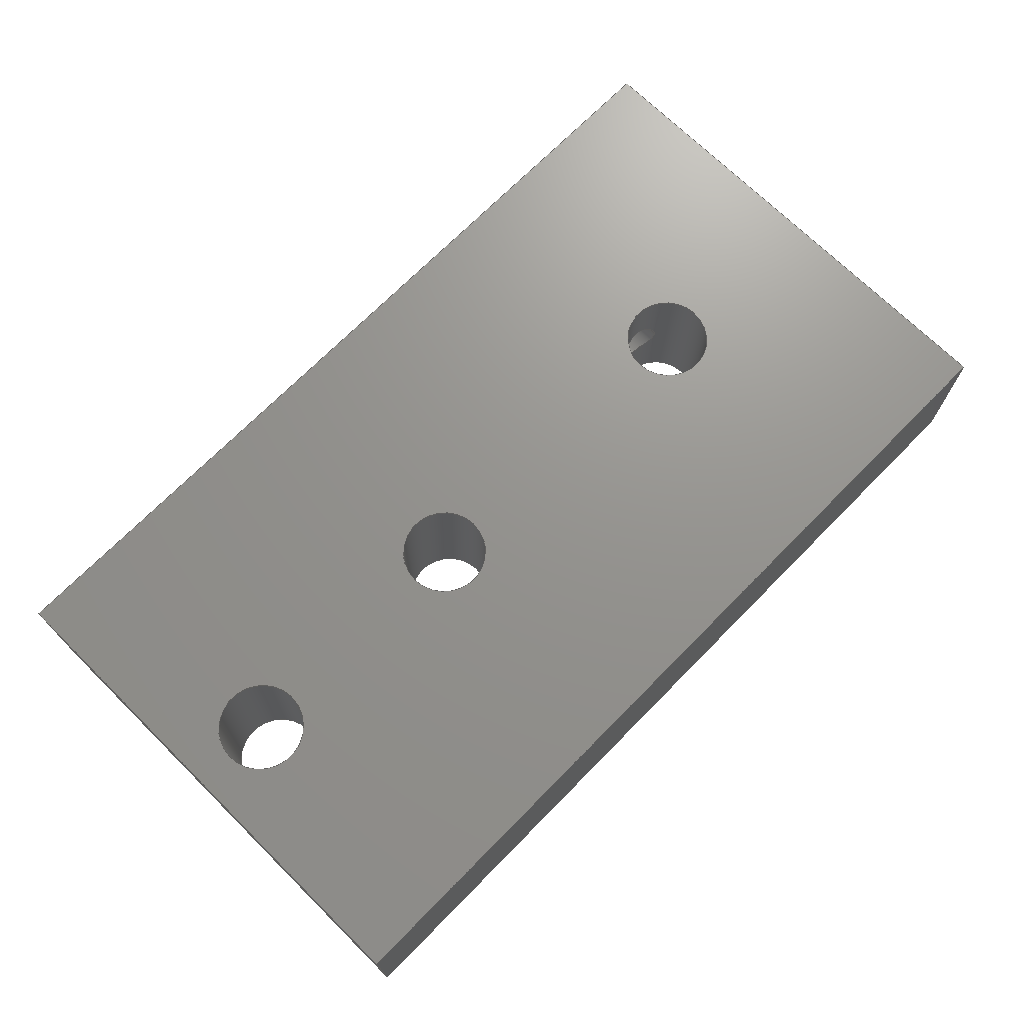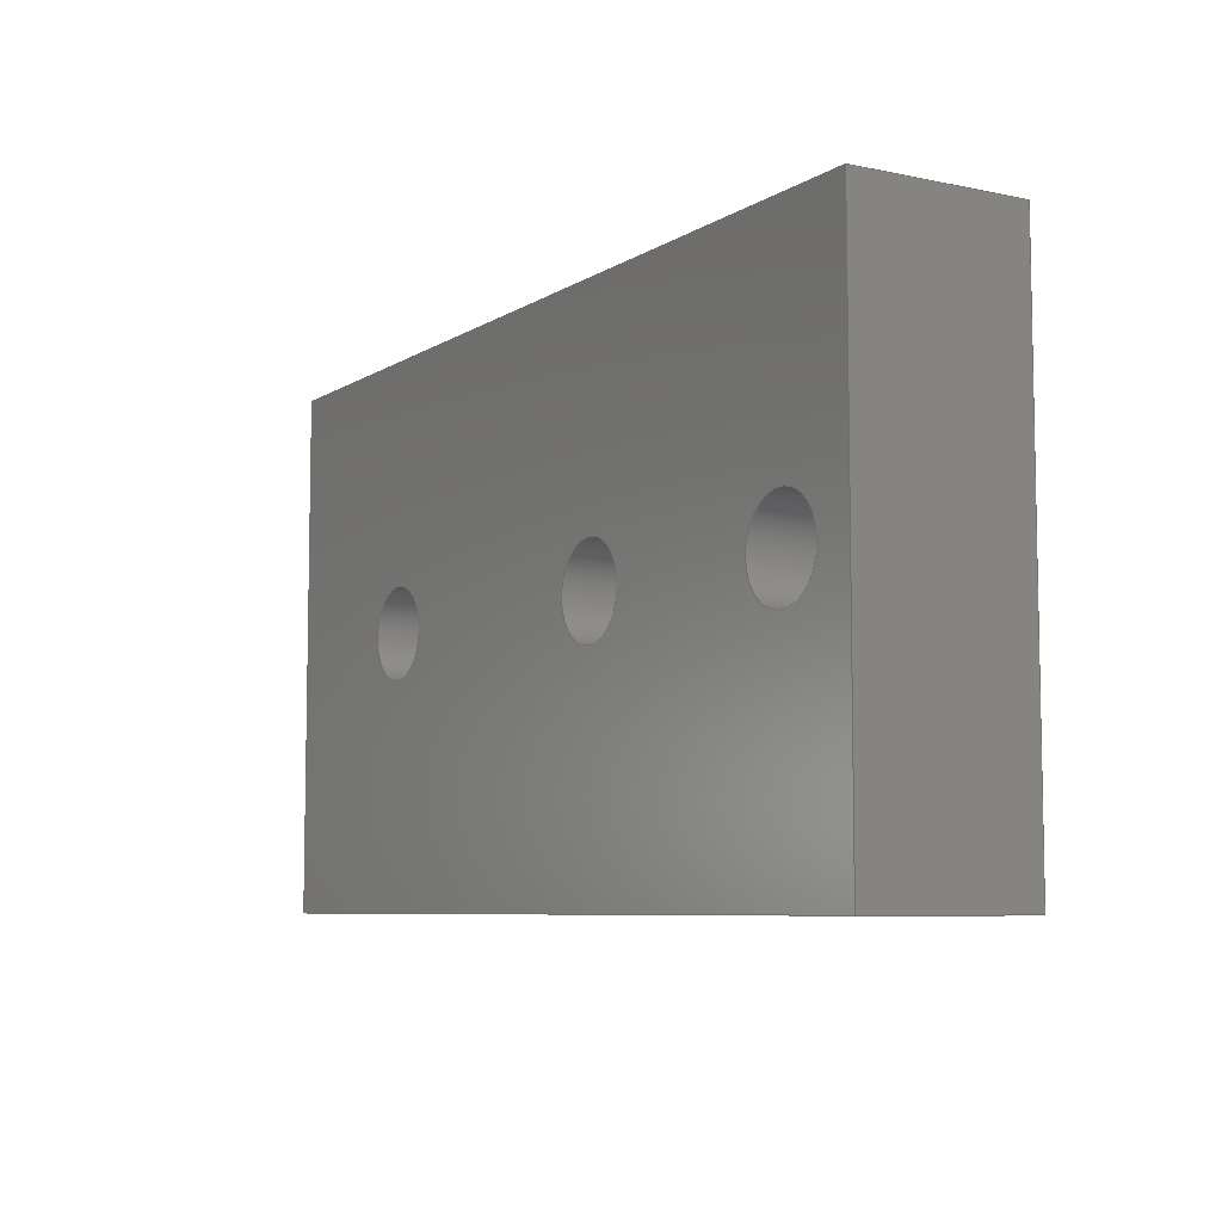
<metadata>
{"format":"step","ext":"step","renderer":"f3d","projection":"perspective","resolution":1024,"background":"white","views":[{"elev":71.2,"azim":134.6,"up":"+Y"},{"elev":-7.1,"azim":59.1,"up":"+Z"}]}
</metadata>
<code>
ISO-10303-21;
DATA;
#1=MECHANICAL_DESIGN_GEOMETRIC_PRESENTATION_REPRESENTATION('',(#4),#368);
#2=SHAPE_REPRESENTATION_RELATIONSHIP('SRR','None',#375,#3);
#3=ADVANCED_BREP_SHAPE_REPRESENTATION('',(#5),#367);
#4=STYLED_ITEM('',(#384),#5);
#5=MANIFOLD_SOLID_BREP('Body1',#195);
#6=PLANE('',#220);
#7=PLANE('',#221);
#8=PLANE('',#222);
#9=PLANE('',#223);
#10=PLANE('',#224);
#11=PLANE('',#225);
#12=FACE_BOUND('',#33,.T.);
#13=FACE_BOUND('',#38,.T.);
#14=FACE_BOUND('',#39,.T.);
#15=FACE_BOUND('',#40,.T.);
#16=FACE_BOUND('',#43,.T.);
#17=FACE_BOUND('',#45,.T.);
#18=FACE_BOUND('',#46,.T.);
#19=FACE_BOUND('',#47,.T.);
#20=B_SPLINE_CURVE_WITH_KNOTS('',3,(#287,#288,#289,#290,#291,#292,#293,
#294,#295,#296,#297,#298,#299,#300,#301,#302,#303,#304),.UNSPECIFIED.,.F.,
 .F.,(4,2,2,2,2,2,2,2,4),(0,0.04921,0.09842,0.1473,
0.1963,0.2452,0.2941,0.3433,
0.3925),.UNSPECIFIED.);
#21=B_SPLINE_CURVE_WITH_KNOTS('',3,(#305,#306,#307,#308,#309,#310,#311,
#312,#313,#314,#315,#316,#317,#318,#319,#320,#321,#322),.UNSPECIFIED.,.F.,
 .F.,(4,2,2,2,2,2,2,2,4),(0.3925,0.4417,0.491,
0.5399,0.5888,0.6377,0.6866,
0.7359,0.7851),.UNSPECIFIED.);
#22=FACE_OUTER_BOUND('',#32,.T.);
#23=FACE_OUTER_BOUND('',#34,.T.);
#24=FACE_OUTER_BOUND('',#35,.T.);
#25=FACE_OUTER_BOUND('',#36,.T.);
#26=FACE_OUTER_BOUND('',#37,.T.);
#27=FACE_OUTER_BOUND('',#41,.T.);
#28=FACE_OUTER_BOUND('',#42,.T.);
#29=FACE_OUTER_BOUND('',#44,.T.);
#30=FACE_OUTER_BOUND('',#48,.T.);
#31=FACE_OUTER_BOUND('',#49,.T.);
#32=EDGE_LOOP('',(#131,#132,#133,#134));
#33=EDGE_LOOP('',(#135,#136));
#34=EDGE_LOOP('',(#137,#138,#139,#140));
#35=EDGE_LOOP('',(#141,#142,#143,#144));
#36=EDGE_LOOP('',(#145,#146,#147,#148,#149));
#37=EDGE_LOOP('',(#150,#151,#152,#153));
#38=EDGE_LOOP('',(#154));
#39=EDGE_LOOP('',(#155));
#40=EDGE_LOOP('',(#156));
#41=EDGE_LOOP('',(#157,#158,#159,#160));
#42=EDGE_LOOP('',(#161,#162,#163,#164));
#43=EDGE_LOOP('',(#165));
#44=EDGE_LOOP('',(#166,#167,#168,#169));
#45=EDGE_LOOP('',(#170));
#46=EDGE_LOOP('',(#171));
#47=EDGE_LOOP('',(#172));
#48=EDGE_LOOP('',(#173,#174,#175,#176));
#49=EDGE_LOOP('',(#177,#178,#179,#180));
#50=LINE('',#283,#66);
#51=LINE('',#327,#67);
#52=LINE('',#333,#68);
#53=LINE('',#338,#69);
#54=LINE('',#342,#70);
#55=LINE('',#344,#71);
#56=LINE('',#346,#72);
#57=LINE('',#347,#73);
#58=LINE('',#350,#74);
#59=LINE('',#352,#75);
#60=LINE('',#353,#76);
#61=LINE('',#356,#77);
#62=LINE('',#357,#78);
#63=LINE('',#360,#79);
#64=LINE('',#361,#80);
#65=LINE('',#363,#81);
#66=VECTOR('',#232,2.15);
#67=VECTOR('',#239,2.15);
#68=VECTOR('',#246,2.15);
#69=VECTOR('',#253,2);
#70=VECTOR('',#256,10);
#71=VECTOR('',#257,10);
#72=VECTOR('',#258,10);
#73=VECTOR('',#259,10);
#74=VECTOR('',#262,10);
#75=VECTOR('',#263,10);
#76=VECTOR('',#264,10);
#77=VECTOR('',#267,10);
#78=VECTOR('',#268,10);
#79=VECTOR('',#271,10);
#80=VECTOR('',#272,10);
#81=VECTOR('',#275,10);
#82=CIRCLE('',#210,2.15);
#83=CIRCLE('',#211,2.15);
#84=CIRCLE('',#213,2.15);
#85=CIRCLE('',#214,2.15);
#86=CIRCLE('',#216,2.15);
#87=CIRCLE('',#217,2.15);
#88=CIRCLE('',#219,1.264);
#89=VERTEX_POINT('',#280);
#90=VERTEX_POINT('',#282);
#91=VERTEX_POINT('',#285);
#92=VERTEX_POINT('',#286);
#93=VERTEX_POINT('',#324);
#94=VERTEX_POINT('',#326);
#95=VERTEX_POINT('',#330);
#96=VERTEX_POINT('',#332);
#97=VERTEX_POINT('',#336);
#98=VERTEX_POINT('',#340);
#99=VERTEX_POINT('',#341);
#100=VERTEX_POINT('',#343);
#101=VERTEX_POINT('',#345);
#102=VERTEX_POINT('',#349);
#103=VERTEX_POINT('',#351);
#104=VERTEX_POINT('',#355);
#105=VERTEX_POINT('',#359);
#106=EDGE_CURVE('',#89,#89,#82,.T.);
#107=EDGE_CURVE('',#89,#90,#50,.T.);
#108=EDGE_CURVE('',#90,#90,#83,.T.);
#109=EDGE_CURVE('',#91,#92,#20,.T.);
#110=EDGE_CURVE('',#92,#91,#21,.T.);
#111=EDGE_CURVE('',#93,#93,#84,.T.);
#112=EDGE_CURVE('',#93,#94,#51,.T.);
#113=EDGE_CURVE('',#94,#94,#85,.T.);
#114=EDGE_CURVE('',#95,#95,#86,.T.);
#115=EDGE_CURVE('',#95,#96,#52,.T.);
#116=EDGE_CURVE('',#96,#96,#87,.T.);
#117=EDGE_CURVE('',#97,#97,#88,.T.);
#118=EDGE_CURVE('',#97,#92,#53,.T.);
#119=EDGE_CURVE('',#98,#99,#54,.T.);
#120=EDGE_CURVE('',#99,#100,#55,.T.);
#121=EDGE_CURVE('',#100,#101,#56,.T.);
#122=EDGE_CURVE('',#101,#98,#57,.T.);
#123=EDGE_CURVE('',#102,#98,#58,.T.);
#124=EDGE_CURVE('',#103,#102,#59,.T.);
#125=EDGE_CURVE('',#99,#103,#60,.T.);
#126=EDGE_CURVE('',#103,#104,#61,.T.);
#127=EDGE_CURVE('',#104,#100,#62,.T.);
#128=EDGE_CURVE('',#105,#102,#63,.T.);
#129=EDGE_CURVE('',#104,#105,#64,.T.);
#130=EDGE_CURVE('',#105,#101,#65,.T.);
#131=ORIENTED_EDGE('',*,*,#106,.F.);
#132=ORIENTED_EDGE('',*,*,#107,.T.);
#133=ORIENTED_EDGE('',*,*,#108,.F.);
#134=ORIENTED_EDGE('',*,*,#107,.F.);
#135=ORIENTED_EDGE('',*,*,#109,.F.);
#136=ORIENTED_EDGE('',*,*,#110,.F.);
#137=ORIENTED_EDGE('',*,*,#111,.F.);
#138=ORIENTED_EDGE('',*,*,#112,.T.);
#139=ORIENTED_EDGE('',*,*,#113,.F.);
#140=ORIENTED_EDGE('',*,*,#112,.F.);
#141=ORIENTED_EDGE('',*,*,#114,.F.);
#142=ORIENTED_EDGE('',*,*,#115,.T.);
#143=ORIENTED_EDGE('',*,*,#116,.F.);
#144=ORIENTED_EDGE('',*,*,#115,.F.);
#145=ORIENTED_EDGE('',*,*,#117,.F.);
#146=ORIENTED_EDGE('',*,*,#118,.T.);
#147=ORIENTED_EDGE('',*,*,#110,.T.);
#148=ORIENTED_EDGE('',*,*,#109,.T.);
#149=ORIENTED_EDGE('',*,*,#118,.F.);
#150=ORIENTED_EDGE('',*,*,#119,.T.);
#151=ORIENTED_EDGE('',*,*,#120,.T.);
#152=ORIENTED_EDGE('',*,*,#121,.T.);
#153=ORIENTED_EDGE('',*,*,#122,.T.);
#154=ORIENTED_EDGE('',*,*,#108,.T.);
#155=ORIENTED_EDGE('',*,*,#113,.T.);
#156=ORIENTED_EDGE('',*,*,#116,.T.);
#157=ORIENTED_EDGE('',*,*,#123,.F.);
#158=ORIENTED_EDGE('',*,*,#124,.F.);
#159=ORIENTED_EDGE('',*,*,#125,.F.);
#160=ORIENTED_EDGE('',*,*,#119,.F.);
#161=ORIENTED_EDGE('',*,*,#125,.T.);
#162=ORIENTED_EDGE('',*,*,#126,.T.);
#163=ORIENTED_EDGE('',*,*,#127,.T.);
#164=ORIENTED_EDGE('',*,*,#120,.F.);
#165=ORIENTED_EDGE('',*,*,#117,.T.);
#166=ORIENTED_EDGE('',*,*,#124,.T.);
#167=ORIENTED_EDGE('',*,*,#128,.F.);
#168=ORIENTED_EDGE('',*,*,#129,.F.);
#169=ORIENTED_EDGE('',*,*,#126,.F.);
#170=ORIENTED_EDGE('',*,*,#106,.T.);
#171=ORIENTED_EDGE('',*,*,#111,.T.);
#172=ORIENTED_EDGE('',*,*,#114,.T.);
#173=ORIENTED_EDGE('',*,*,#129,.T.);
#174=ORIENTED_EDGE('',*,*,#130,.T.);
#175=ORIENTED_EDGE('',*,*,#121,.F.);
#176=ORIENTED_EDGE('',*,*,#127,.F.);
#177=ORIENTED_EDGE('',*,*,#123,.T.);
#178=ORIENTED_EDGE('',*,*,#122,.F.);
#179=ORIENTED_EDGE('',*,*,#130,.F.);
#180=ORIENTED_EDGE('',*,*,#128,.T.);
#181=CYLINDRICAL_SURFACE('',#209,2.15);
#182=CYLINDRICAL_SURFACE('',#212,2.15);
#183=CYLINDRICAL_SURFACE('',#215,2.15);
#184=CYLINDRICAL_SURFACE('',#218,1.264);
#185=ADVANCED_FACE('',(#22,#12),#181,.F.);
#186=ADVANCED_FACE('',(#23),#182,.F.);
#187=ADVANCED_FACE('',(#24),#183,.F.);
#188=ADVANCED_FACE('',(#25),#184,.F.);
#189=ADVANCED_FACE('',(#26,#13,#14,#15),#6,.F.);
#190=ADVANCED_FACE('',(#27),#7,.F.);
#191=ADVANCED_FACE('',(#28,#16),#8,.T.);
#192=ADVANCED_FACE('',(#29,#17,#18,#19),#9,.T.);
#193=ADVANCED_FACE('',(#30),#10,.T.);
#194=ADVANCED_FACE('',(#31),#11,.T.);
#195=CLOSED_SHELL('',(#185,#186,#187,#188,#189,#190,#191,#192,#193,#194));
#196=DERIVED_UNIT_ELEMENT(#198,1);
#197=DERIVED_UNIT_ELEMENT(#370,3);
#198=(
MASS_UNIT()
NAMED_UNIT(*)
SI_UNIT(.KILO.,.GRAM.)
);
#199=DERIVED_UNIT((#196,#197));
#200=MEASURE_REPRESENTATION_ITEM('density measure',
POSITIVE_RATIO_MEASURE(7850),#199);
#201=PROPERTY_DEFINITION_REPRESENTATION(#206,#203);
#202=PROPERTY_DEFINITION_REPRESENTATION(#207,#204);
#203=REPRESENTATION('material name',(#205),#367);
#204=REPRESENTATION('density',(#200),#367);
#205=DESCRIPTIVE_REPRESENTATION_ITEM('Steel','Steel');
#206=PROPERTY_DEFINITION('material property','material name',#377);
#207=PROPERTY_DEFINITION('material property','density of part',#377);
#208=AXIS2_PLACEMENT_3D('placement',#278,#226,#227);
#209=AXIS2_PLACEMENT_3D('',#279,#228,#229);
#210=AXIS2_PLACEMENT_3D('',#281,#230,#231);
#211=AXIS2_PLACEMENT_3D('',#284,#233,#234);
#212=AXIS2_PLACEMENT_3D('',#323,#235,#236);
#213=AXIS2_PLACEMENT_3D('',#325,#237,#238);
#214=AXIS2_PLACEMENT_3D('',#328,#240,#241);
#215=AXIS2_PLACEMENT_3D('',#329,#242,#243);
#216=AXIS2_PLACEMENT_3D('',#331,#244,#245);
#217=AXIS2_PLACEMENT_3D('',#334,#247,#248);
#218=AXIS2_PLACEMENT_3D('',#335,#249,#250);
#219=AXIS2_PLACEMENT_3D('',#337,#251,#252);
#220=AXIS2_PLACEMENT_3D('',#339,#254,#255);
#221=AXIS2_PLACEMENT_3D('',#348,#260,#261);
#222=AXIS2_PLACEMENT_3D('',#354,#265,#266);
#223=AXIS2_PLACEMENT_3D('',#358,#269,#270);
#224=AXIS2_PLACEMENT_3D('',#362,#273,#274);
#225=AXIS2_PLACEMENT_3D('',#364,#276,#277);
#226=DIRECTION('axis',(0,0,1));
#227=DIRECTION('refdir',(1,0,0));
#228=DIRECTION('center_axis',(0,-1,0));
#229=DIRECTION('ref_axis',(-1,0,0));
#230=DIRECTION('center_axis',(0,-1,-2.672e-24));
#231=DIRECTION('ref_axis',(-1,0,0));
#232=DIRECTION('',(0,-1,0));
#233=DIRECTION('center_axis',(0,1,2.672e-24));
#234=DIRECTION('ref_axis',(-1,0,0));
#235=DIRECTION('center_axis',(0,-1,0));
#236=DIRECTION('ref_axis',(-1,0,0));
#237=DIRECTION('center_axis',(0,-1,-2.672e-24));
#238=DIRECTION('ref_axis',(-1,0,0));
#239=DIRECTION('',(0,-1,0));
#240=DIRECTION('center_axis',(0,1,2.672e-24));
#241=DIRECTION('ref_axis',(-1,0,0));
#242=DIRECTION('center_axis',(0,-1,0));
#243=DIRECTION('ref_axis',(-1,0,0));
#244=DIRECTION('center_axis',(0,-1,-2.672e-24));
#245=DIRECTION('ref_axis',(-1,0,0));
#246=DIRECTION('',(0,-1,0));
#247=DIRECTION('center_axis',(0,1,2.672e-24));
#248=DIRECTION('ref_axis',(-1,0,0));
#249=DIRECTION('center_axis',(-3.701e-16,0,-1));
#250=DIRECTION('ref_axis',(1,-1.368e-48,-3.701e-16));
#251=DIRECTION('center_axis',(0,0,-1));
#252=DIRECTION('ref_axis',(1,-1.368e-48,-3.701e-16));
#253=DIRECTION('',(-3.701e-16,0,-1));
#254=DIRECTION('center_axis',(0,1,2.672e-24));
#255=DIRECTION('ref_axis',(-1,0,0));
#256=DIRECTION('',(0,-2.672e-24,1));
#257=DIRECTION('',(-1,0,0));
#258=DIRECTION('',(0,2.672e-24,-1));
#259=DIRECTION('',(1,0,0));
#260=DIRECTION('center_axis',(-1,0,0));
#261=DIRECTION('ref_axis',(0,-2.672e-24,1));
#262=DIRECTION('',(0,-1,0));
#263=DIRECTION('',(0,2.672e-24,-1));
#264=DIRECTION('',(0,1,0));
#265=DIRECTION('center_axis',(0,0,1));
#266=DIRECTION('ref_axis',(-1,0,0));
#267=DIRECTION('',(-1,0,0));
#268=DIRECTION('',(0,-1,0));
#269=DIRECTION('center_axis',(0,1,2.672e-24));
#270=DIRECTION('ref_axis',(-1,0,0));
#271=DIRECTION('',(1,0,0));
#272=DIRECTION('',(0,2.672e-24,-1));
#273=DIRECTION('center_axis',(-1,0,0));
#274=DIRECTION('ref_axis',(0,2.672e-24,-1));
#275=DIRECTION('',(0,-1,0));
#276=DIRECTION('center_axis',(0,0,-1));
#277=DIRECTION('ref_axis',(1,0,0));
#278=CARTESIAN_POINT('',(0,0,0));
#279=CARTESIAN_POINT('Origin',(7.5,96,-285));
#280=CARTESIAN_POINT('',(9.65,96,-285));
#281=CARTESIAN_POINT('Origin',(7.5,96,-285));
#282=CARTESIAN_POINT('',(9.65,88,-285));
#283=CARTESIAN_POINT('',(9.65,96,-285));
#284=CARTESIAN_POINT('Origin',(7.5,88,-285));
#285=CARTESIAN_POINT('',(8.765,92,-283.3));
#286=CARTESIAN_POINT('',(6.236,92,-283.3));
#287=CARTESIAN_POINT('Ctrl Pts',(8.765,92,-283.3));
#288=CARTESIAN_POINT('Ctrl Pts',(8.765,91.84,-283.3));
#289=CARTESIAN_POINT('Ctrl Pts',(8.731,91.67,-283.2));
#290=CARTESIAN_POINT('Ctrl Pts',(8.601,91.36,-283.2));
#291=CARTESIAN_POINT('Ctrl Pts',(8.505,91.22,-283.1));
#292=CARTESIAN_POINT('Ctrl Pts',(8.284,91,-283));
#293=CARTESIAN_POINT('Ctrl Pts',(8.145,90.9,-282.9));
#294=CARTESIAN_POINT('Ctrl Pts',(7.834,90.77,-282.9));
#295=CARTESIAN_POINT('Ctrl Pts',(7.663,90.74,-282.9));
#296=CARTESIAN_POINT('Ctrl Pts',(7.337,90.74,-282.9));
#297=CARTESIAN_POINT('Ctrl Pts',(7.166,90.77,-282.9));
#298=CARTESIAN_POINT('Ctrl Pts',(6.855,90.9,-282.9));
#299=CARTESIAN_POINT('Ctrl Pts',(6.716,91,-283));
#300=CARTESIAN_POINT('Ctrl Pts',(6.495,91.22,-283.1));
#301=CARTESIAN_POINT('Ctrl Pts',(6.399,91.36,-283.2));
#302=CARTESIAN_POINT('Ctrl Pts',(6.269,91.67,-283.2));
#303=CARTESIAN_POINT('Ctrl Pts',(6.236,91.84,-283.3));
#304=CARTESIAN_POINT('Ctrl Pts',(6.236,92,-283.3));
#305=CARTESIAN_POINT('Ctrl Pts',(6.236,92,-283.3));
#306=CARTESIAN_POINT('Ctrl Pts',(6.236,92.16,-283.3));
#307=CARTESIAN_POINT('Ctrl Pts',(6.269,92.33,-283.2));
#308=CARTESIAN_POINT('Ctrl Pts',(6.399,92.64,-283.2));
#309=CARTESIAN_POINT('Ctrl Pts',(6.495,92.78,-283.1));
#310=CARTESIAN_POINT('Ctrl Pts',(6.716,93,-283));
#311=CARTESIAN_POINT('Ctrl Pts',(6.855,93.1,-282.9));
#312=CARTESIAN_POINT('Ctrl Pts',(7.166,93.23,-282.9));
#313=CARTESIAN_POINT('Ctrl Pts',(7.337,93.26,-282.9));
#314=CARTESIAN_POINT('Ctrl Pts',(7.663,93.26,-282.9));
#315=CARTESIAN_POINT('Ctrl Pts',(7.834,93.23,-282.9));
#316=CARTESIAN_POINT('Ctrl Pts',(8.145,93.1,-282.9));
#317=CARTESIAN_POINT('Ctrl Pts',(8.284,93,-283));
#318=CARTESIAN_POINT('Ctrl Pts',(8.505,92.78,-283.1));
#319=CARTESIAN_POINT('Ctrl Pts',(8.601,92.64,-283.2));
#320=CARTESIAN_POINT('Ctrl Pts',(8.731,92.33,-283.2));
#321=CARTESIAN_POINT('Ctrl Pts',(8.765,92.16,-283.3));
#322=CARTESIAN_POINT('Ctrl Pts',(8.765,92,-283.3));
#323=CARTESIAN_POINT('Origin',(24.5,96,-285));
#324=CARTESIAN_POINT('',(26.65,96,-285));
#325=CARTESIAN_POINT('Origin',(24.5,96,-285));
#326=CARTESIAN_POINT('',(26.65,88,-285));
#327=CARTESIAN_POINT('',(26.65,96,-285));
#328=CARTESIAN_POINT('Origin',(24.5,88,-285));
#329=CARTESIAN_POINT('Origin',(37.5,96,-285));
#330=CARTESIAN_POINT('',(39.65,96,-285));
#331=CARTESIAN_POINT('Origin',(37.5,96,-285));
#332=CARTESIAN_POINT('',(39.65,88,-285));
#333=CARTESIAN_POINT('',(39.65,96,-285));
#334=CARTESIAN_POINT('Origin',(37.5,88,-285));
#335=CARTESIAN_POINT('Origin',(7.5,92,-272.5));
#336=CARTESIAN_POINT('',(6.236,92,-272.5));
#337=CARTESIAN_POINT('Origin',(7.5,92,-272.5));
#338=CARTESIAN_POINT('',(6.236,92,-272.5));
#339=CARTESIAN_POINT('Origin',(22.5,88,-285));
#340=CARTESIAN_POINT('',(41.5,88,-297.5));
#341=CARTESIAN_POINT('',(41.5,88,-272.5));
#342=CARTESIAN_POINT('',(41.5,88,-291.2));
#343=CARTESIAN_POINT('',(-2.5,88,-272.5));
#344=CARTESIAN_POINT('',(-2.5,88,-272.5));
#345=CARTESIAN_POINT('',(-2.5,88,-297.5));
#346=CARTESIAN_POINT('',(-2.5,88,-297.5));
#347=CARTESIAN_POINT('',(47.5,88,-297.5));
#348=CARTESIAN_POINT('Origin',(41.5,104,-297.5));
#349=CARTESIAN_POINT('',(41.5,96,-297.5));
#350=CARTESIAN_POINT('',(41.5,104,-297.5));
#351=CARTESIAN_POINT('',(41.5,96,-272.5));
#352=CARTESIAN_POINT('',(41.5,96,-291.2));
#353=CARTESIAN_POINT('',(41.5,104,-272.5));
#354=CARTESIAN_POINT('Origin',(47.5,104,-272.5));
#355=CARTESIAN_POINT('',(-2.5,96,-272.5));
#356=CARTESIAN_POINT('',(35,96,-272.5));
#357=CARTESIAN_POINT('',(-2.5,104,-272.5));
#358=CARTESIAN_POINT('Origin',(22.5,96,-285));
#359=CARTESIAN_POINT('',(-2.5,96,-297.5));
#360=CARTESIAN_POINT('',(10,96,-297.5));
#361=CARTESIAN_POINT('',(-2.5,96,-278.8));
#362=CARTESIAN_POINT('Origin',(-2.5,104,-272.5));
#363=CARTESIAN_POINT('',(-2.5,104,-297.5));
#364=CARTESIAN_POINT('Origin',(-2.5,104,-297.5));
#365=UNCERTAINTY_MEASURE_WITH_UNIT(LENGTH_MEASURE(0.01),#369,
'DISTANCE_ACCURACY_VALUE',
'Maximum model space distance between geometric entities at asserted c
onnectivities');
#366=UNCERTAINTY_MEASURE_WITH_UNIT(LENGTH_MEASURE(0.01),#369,
'DISTANCE_ACCURACY_VALUE',
'Maximum model space distance between geometric entities at asserted c
onnectivities');
#367=(
GEOMETRIC_REPRESENTATION_CONTEXT(3)
GLOBAL_UNCERTAINTY_ASSIGNED_CONTEXT((#365))
GLOBAL_UNIT_ASSIGNED_CONTEXT((#369,#371,#372))
REPRESENTATION_CONTEXT('','3D')
);
#368=(
GEOMETRIC_REPRESENTATION_CONTEXT(3)
GLOBAL_UNCERTAINTY_ASSIGNED_CONTEXT((#366))
GLOBAL_UNIT_ASSIGNED_CONTEXT((#369,#371,#372))
REPRESENTATION_CONTEXT('','3D')
);
#369=(
LENGTH_UNIT()
NAMED_UNIT(*)
SI_UNIT(.MILLI.,.METRE.)
);
#370=(
LENGTH_UNIT()
NAMED_UNIT(*)
SI_UNIT($,.METRE.)
);
#371=(
NAMED_UNIT(*)
PLANE_ANGLE_UNIT()
SI_UNIT($,.RADIAN.)
);
#372=(
NAMED_UNIT(*)
SI_UNIT($,.STERADIAN.)
SOLID_ANGLE_UNIT()
);
#373=SHAPE_DEFINITION_REPRESENTATION(#374,#375);
#374=PRODUCT_DEFINITION_SHAPE('',$,#377);
#375=SHAPE_REPRESENTATION('',(#208),#367);
#376=PRODUCT_DEFINITION_CONTEXT('part definition',#381,'design');
#377=PRODUCT_DEFINITION('holder','holder v1',#378,#376);
#378=PRODUCT_DEFINITION_FORMATION('',$,#383);
#379=PRODUCT_RELATED_PRODUCT_CATEGORY('holder v1','holder v1',(#383));
#380=APPLICATION_PROTOCOL_DEFINITION('international standard',
'automotive_design',2009,#381);
#381=APPLICATION_CONTEXT(
'Core Data for Automotive Mechanical Design Process');
#382=PRODUCT_CONTEXT('part definition',#381,'mechanical');
#383=PRODUCT('holder','holder v1',$,(#382));
#384=PRESENTATION_STYLE_ASSIGNMENT((#385));
#385=SURFACE_STYLE_USAGE(.BOTH.,#386);
#386=SURFACE_SIDE_STYLE('',(#387));
#387=SURFACE_STYLE_FILL_AREA(#388);
#388=FILL_AREA_STYLE('Steel - Satin',(#389));
#389=FILL_AREA_STYLE_COLOUR('Steel - Satin',#390);
#390=COLOUR_RGB('Steel - Satin',0.6275,0.6275,0.6275);
ENDSEC;
END-ISO-10303-21;

</code>
